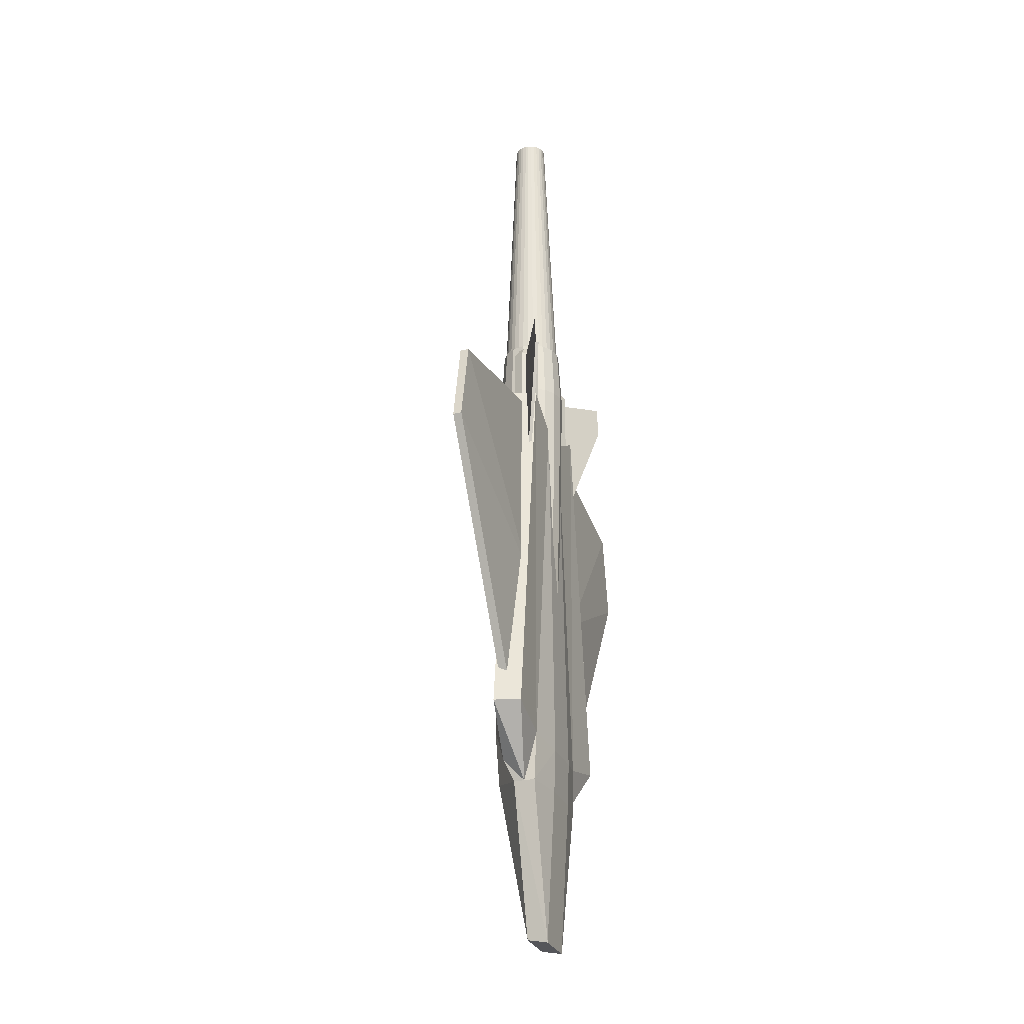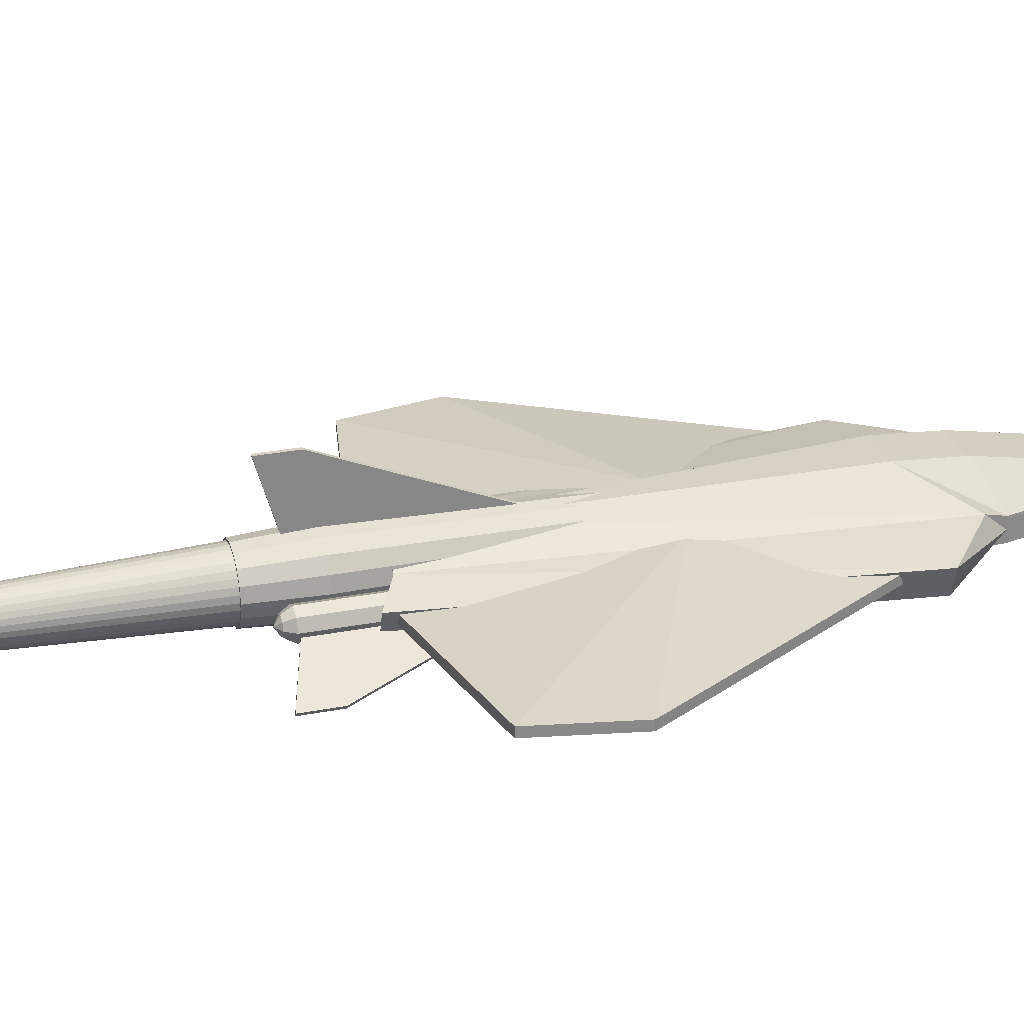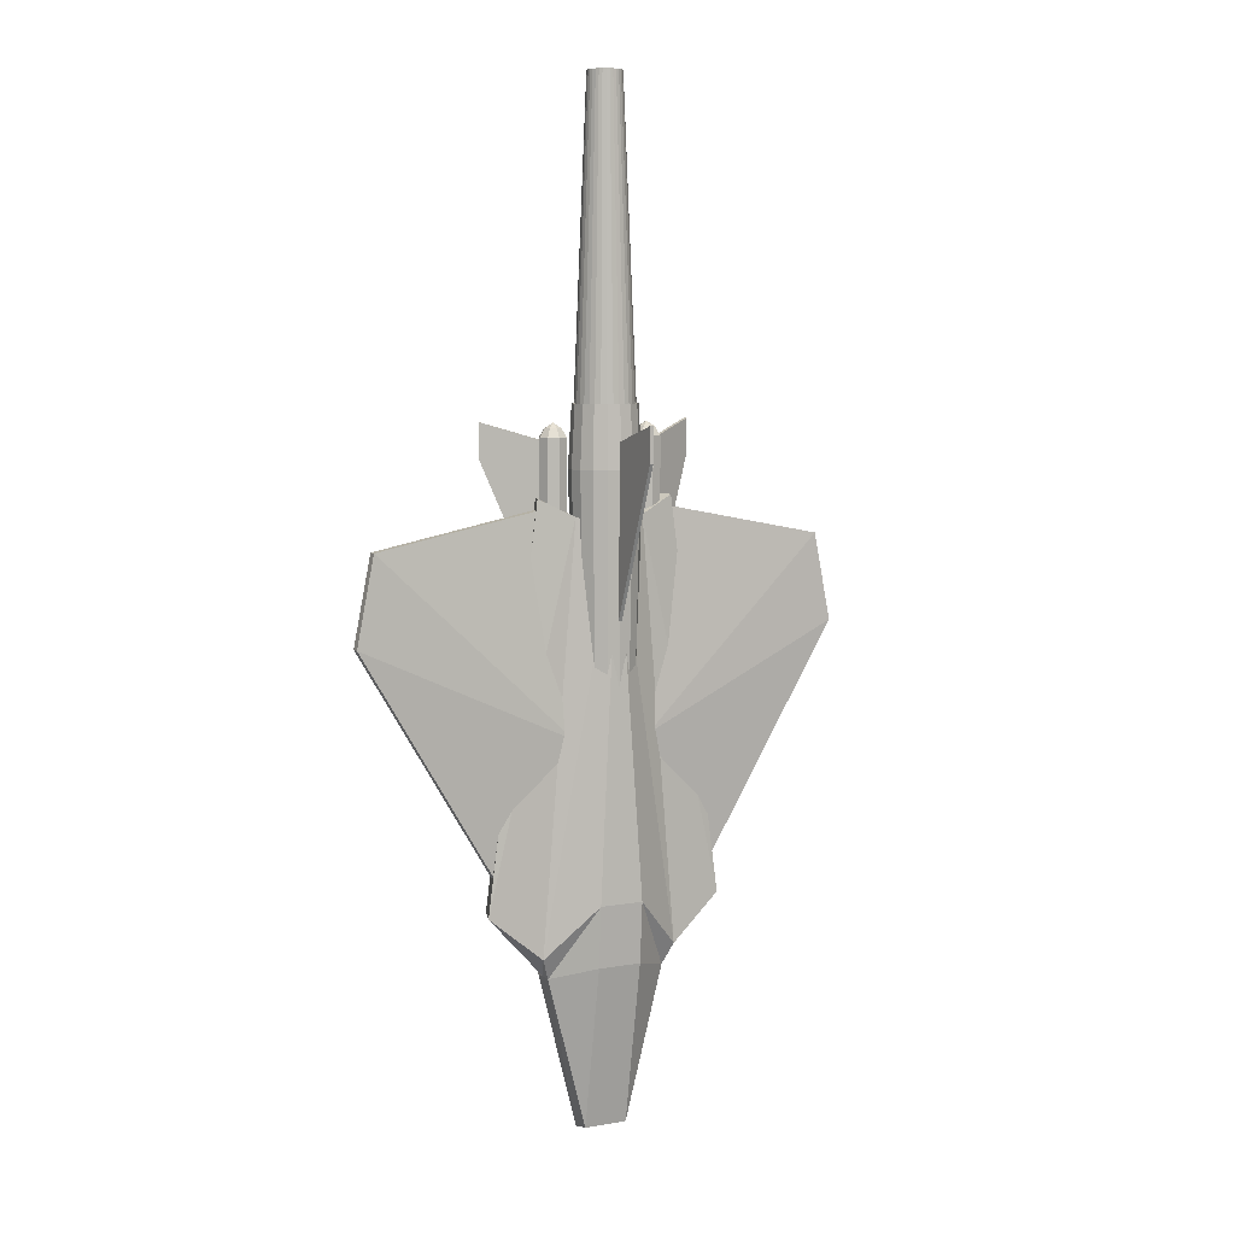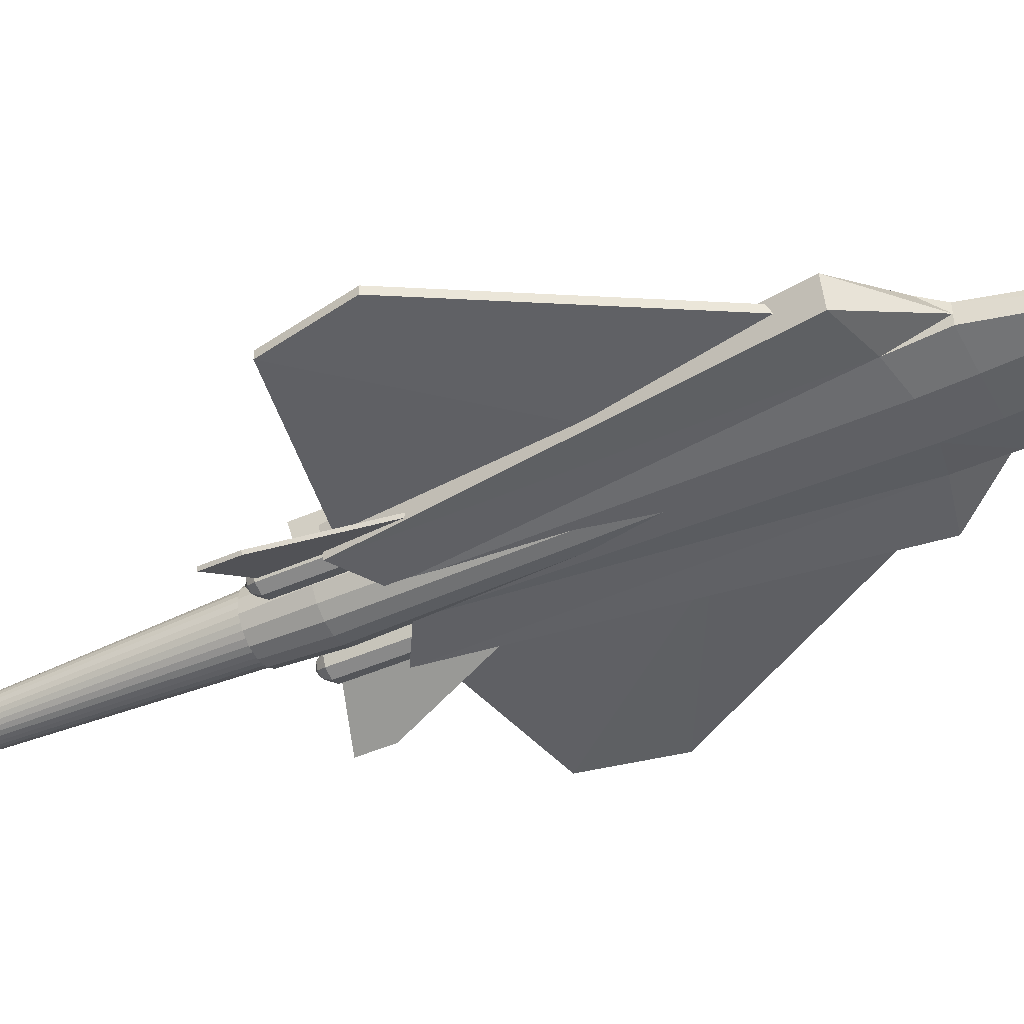
<metadata>
{"format":"obj","ext":"obj","renderer":"f3d","projection":"perspective","resolution":1024,"background":"white","views":[{"elev":-28.6,"azim":-70.1,"up":"+Z"},{"elev":27.3,"azim":73.2,"up":"+Y"},{"elev":7.3,"azim":153.3,"up":"+Z"},{"elev":-44.9,"azim":117.2,"up":"+Y"}]}
</metadata>
<code>
o thruster
v 0.1225 0.9884 5.59
v 0.2402 0.9527 5.59
v 0.3488 0.8947 5.59
v 0.4439 0.8166 5.59
v 0.522 0.7215 5.59
v 0.58 0.6129 5.59
v 0.6157 0.4952 5.59
v 0.6278 0.3727 5.59
v 0.6157 0.2502 5.59
v 0.58 0.1325 5.59
v 0.522 0.02394 5.59
v 0.4439 -0.07119 5.59
v 0.3488 -0.1493 5.59
v 0.2402 -0.2073 5.59
v 0.1225 -0.243 5.59
v 0 -0.2551 5.59
v 0 1 5.59
v 0.07065 0.7279 12.09
v 0.1386 0.7073 12.09
v 0.2012 0.6738 12.09
v 0.2561 0.6288 12.09
v 0.3011 0.5739 12.09
v 0.3346 0.5113 12.09
v 0.3552 0.4434 12.09
v 0.3622 0.3727 12.09
v 0.3552 0.302 12.09
v 0.3346 0.2341 12.09
v 0.3011 0.1715 12.09
v 0.2561 0.1166 12.09
v 0.2012 0.07157 12.09
v 0.1386 0.0381 12.09
v 0.07065 0.01749 12.09
v 0 0.01053 12.09
v 0 0.7349 12.09
v 0.08479 0.7989 5.59
v 0.1663 0.7742 5.59
v 0.2414 0.7341 5.59
v 0.3073 0.68 5.59
v 0.3614 0.6141 5.59
v 0.4015 0.539 5.59
v 0.4262 0.4575 5.59
v 0.4346 0.3727 5.59
v 0.4262 0.2879 5.59
v 0.4015 0.2064 5.59
v 0.3614 0.1313 5.59
v 0.3073 0.06539 5.59
v 0.2414 0.01134 5.59
v 0.1663 -0.02882 5.59
v 0.08479 -0.05355 5.59
v 0 -0.0619 5.59
v 0 0.8073 5.59
v 0 0.3727 12.09
v -0.1225 0.9884 5.59
v -0.2402 0.9527 5.59
v -0.3488 0.8947 5.59
v -0.4439 0.8166 5.59
v -0.522 0.7215 5.59
v -0.58 0.6129 5.59
v -0.6157 0.4952 5.59
v -0.6278 0.3727 5.59
v -0.6157 0.2502 5.59
v -0.58 0.1325 5.59
v -0.522 0.02394 5.59
v -0.4439 -0.07119 5.59
v -0.3488 -0.1493 5.59
v -0.2402 -0.2073 5.59
v -0.1225 -0.243 5.59
v -0.07065 0.7279 12.09
v -0.1386 0.7073 12.09
v -0.2012 0.6738 12.09
v -0.2561 0.6288 12.09
v -0.3011 0.5739 12.09
v -0.3346 0.5113 12.09
v -0.3552 0.4434 12.09
v -0.3622 0.3727 12.09
v -0.3552 0.302 12.09
v -0.3346 0.2341 12.09
v -0.3011 0.1715 12.09
v -0.2561 0.1166 12.09
v -0.2012 0.07157 12.09
v -0.1386 0.0381 12.09
v -0.07065 0.01749 12.09
v -0.08479 0.7989 5.59
v -0.1663 0.7742 5.59
v -0.2414 0.7341 5.59
v -0.3073 0.68 5.59
v -0.3614 0.6141 5.59
v -0.4015 0.539 5.59
v -0.4262 0.4575 5.59
v -0.4346 0.3727 5.59
v -0.4262 0.2879 5.59
v -0.4015 0.2064 5.59
v -0.3614 0.1313 5.59
v -0.3073 0.06539 5.59
v -0.2414 0.01134 5.59
v -0.1663 -0.02882 5.59
v -0.08479 -0.05355 5.59
f 28 12 11
f 24 8 7
f 23 7 6
f 32 16 15
f 26 10 9
f 18 2 1
f 14 32 15
f 27 11 10
f 30 14 13
f 19 3 2
f 22 6 5
f 25 9 8
f 3 21 4
f 21 5 4
f 17 18 1
f 29 13 12
f 45 44 52
f 48 47 52
f 37 36 52
f 40 39 52
f 43 42 52
f 38 37 52
f 39 38 52
f 35 51 52
f 47 46 52
f 46 45 52
f 42 41 52
f 41 40 52
f 50 49 52
f 44 43 52
f 36 35 52
f 49 48 52
f 28 29 12
f 24 25 8
f 23 24 7
f 32 33 16
f 26 27 10
f 18 19 2
f 14 31 32
f 27 28 11
f 30 31 14
f 19 20 3
f 22 23 6
f 25 26 9
f 3 20 21
f 21 22 5
f 17 34 18
f 29 30 13
f 78 63 64
f 74 59 60
f 73 58 59
f 82 67 16
f 76 61 62
f 68 53 54
f 66 67 82
f 77 62 63
f 80 65 66
f 69 54 55
f 72 57 58
f 75 60 61
f 55 56 71
f 71 56 57
f 17 53 68
f 79 64 65
f 93 52 92
f 96 52 95
f 85 52 84
f 88 52 87
f 91 52 90
f 86 52 85
f 87 52 86
f 83 52 51
f 95 52 94
f 94 52 93
f 90 52 89
f 89 52 88
f 50 52 97
f 92 52 91
f 84 52 83
f 97 52 96
f 78 64 79
f 74 60 75
f 73 59 74
f 82 16 33
f 76 62 77
f 68 54 69
f 66 82 81
f 77 63 78
f 80 66 81
f 69 55 70
f 72 58 73
f 75 61 76
f 55 71 70
f 71 57 72
f 17 68 34
f 79 65 80
o hull
v -1.304 0.3727 -6.056
v -0.4658 0.3727 -9.317
v -0.4658 -0.07454 -9.41
v 0.4658 0.3727 -9.317
v 1.304 0.3727 -6.056
v 0.4658 -0.07454 -9.41
v 0.4658 -0.2609 -6.075
v -0.4658 -0.2609 -6.075
v 1.304 -0.09317 -6.056
v 0.4658 1.025 -5.776
v 1.304 0.1398 -6.056
v 1.491 0.3727 3.727
v 0.7453 0.559 3.354
v 1.304 -0.1863 3.727
v -0.4658 1.025 -5.776
v -0.4658 1.118 -4.472
v 0.4658 1.118 -4.472
v -1.304 0.1398 -6.056
v -2.609 0.3727 -4.658
v -2.422 -0.1863 -4.658
v -1.304 -0.09317 -6.056
v -0.4658 -0.2935 -5.115
v 0.4658 -0.2935 -5.115
v 2.609 0.3727 -4.658
v 2.422 -0.1863 -4.658
v 1.264 -0.1332 -4.95
v -1.264 -0.1332 -4.95
v -1.491 0.559 -5.59
v 1.491 0.559 -5.59
v -0.7453 0.559 3.354
v -1.491 0.3727 3.727
v 0 0.9317 3.354
v -1.304 -0.1863 3.727
v -0.3727 -0.1863 3.168
v 0.3727 -0.1863 3.168
v 0.6708 0.3727 5.59
v 0.6198 0.116 5.59
v 0.6886 0.08745 4.286
v 0.7453 0.3727 4.286
v -0.4743 -0.1017 5.59
v -0.6198 0.116 5.59
v -0.6886 0.08745 4.286
v -0.527 -0.1544 4.286
v 0.6198 0.6294 5.59
v 0.6886 0.6579 4.286
v -0.2567 -0.2471 5.59
v -0.2852 -0.3159 4.286
v -0.2567 0.9924 5.59
v 0 1.043 5.59
v 0 1.118 4.286
v -0.2852 1.061 4.286
v 0.4743 0.847 5.59
v 0.527 0.8997 4.286
v 0 -0.2981 5.59
v 0 -0.3727 4.286
v -0.4743 0.847 5.59
v -0.527 0.8997 4.286
v 0.2567 0.9924 5.59
v 0.2852 1.061 4.286
v 0.2567 -0.2471 5.59
v 0.2852 -0.3159 4.286
v -0.6198 0.6294 5.59
v -0.6886 0.6579 4.286
v 0.4743 -0.1017 5.59
v 0.527 -0.1544 4.286
v -0.6708 0.3727 5.59
v -0.7453 0.3727 4.286
v 0.4269 0.7996 5.59
v 0.5578 0.6037 5.59
v 0 -0.2311 5.59
v -0.231 -0.1851 5.59
v -0.4269 0.7996 5.59
v -0.231 0.9304 5.59
v 0.231 0.9304 5.59
v 0.231 -0.1851 5.59
v -0.5578 0.6037 5.59
v 0 0.9764 5.59
v 0.4269 -0.05422 5.59
v -0.6037 0.3727 5.59
v 0.5578 0.1416 5.59
v -0.5578 0.1416 5.59
v 0.6037 0.3727 5.59
v -0.4269 -0.05422 5.59
v 0.4462 0.5575 4.472
v 0.483 0.3727 4.472
v -0.1848 -0.07355 4.472
v -0.3415 0.03116 4.472
v -0.1848 0.8189 4.472
v 0 0.8557 4.472
v 0.3415 0.7142 4.472
v 0 -0.1103 4.472
v -0.3415 0.7142 4.472
v 0.1848 0.8189 4.472
v 0.1848 -0.07355 4.472
v -0.4462 0.5575 4.472
v 0.3415 0.03116 4.472
v -0.483 0.3727 4.472
v 0.4462 0.1878 4.472
v -0.4462 0.1878 4.472
v -0.559 0.3727 -3.354
v -0.5164 0.1587 -3.354
v 0.3953 -0.0226 -3.354
v 0.5164 0.1587 -3.354
v -0.5164 0.5866 -3.354
v 0.2139 -0.1438 -3.354
v 0.2139 0.8891 -3.354
v 0 0.9317 -3.354
v -0.3953 0.7679 -3.354
v 0 -0.1863 -3.354
v 0.3953 0.7679 -3.354
v -0.2139 0.8891 -3.354
v -0.2139 -0.1438 -3.354
v 0.5164 0.5866 -3.354
v -0.3953 -0.0226 -3.354
v 0.559 0.3727 -3.354
v 0 0.3727 4.472
v -0.03727 2.385 4.472
v -0.03727 2.385 5.217
v 0.03727 2.385 5.217
v 0.03727 2.385 4.472
v -0.03727 1.081 4.845
v 0.03727 1.081 4.845
v -0.03727 0.8944 0.9317
v 0.03727 0.8944 0.9317
v 1.043 -0.1491 2.907
v 1.043 -0.1491 4.919
v 0.8327 -0.06175 4.919
v 0.8327 -0.06175 2.907
v 1.254 0.3599 2.907
v 1.254 0.3599 4.919
v 1.342 0.1491 4.919
v 1.342 0.1491 2.907
v 0.7453 0.1491 4.919
v 0.7453 0.1491 2.907
v 1.254 -0.06175 4.919
v 1.254 -0.06175 2.907
v 0.8327 0.3599 4.919
v 0.8327 0.3599 2.907
v 1.043 0.4472 2.907
v 1.043 0.4472 4.919
v 0.917 0.02258 5.106
v 0.8646 0.1491 5.106
v 1.222 0.1491 5.106
v 1.17 0.02258 5.106
v 0.917 0.2756 5.106
v 1.043 -0.02981 5.106
v 1.043 0.328 5.106
v 1.17 0.2756 5.106
v -1.254 0.3599 2.907
v -1.254 0.3599 4.919
v -1.043 0.4472 4.919
v -1.043 0.4472 2.907
v -0.8327 0.3599 2.907
v -0.8327 0.3599 4.919
v -0.8327 -0.06175 2.907
v -0.8327 -0.06175 4.919
v -1.043 -0.1491 4.919
v -1.043 -0.1491 2.907
v -1.342 0.1491 2.907
v -1.342 0.1491 4.919
v -0.7453 0.1491 2.907
v -0.7453 0.1491 4.919
v -1.254 -0.06175 2.907
v -1.254 -0.06175 4.919
v 1.043 0.1491 5.217
v -1.17 0.02258 5.106
v -1.222 0.1491 5.106
v -0.8646 0.1491 5.106
v -0.917 0.02258 5.106
v -1.17 0.2756 5.106
v -1.043 -0.02981 5.106
v -1.043 0.328 5.106
v -0.917 0.2756 5.106
v -1.043 0.1491 5.217
v 2.341 -0.5454 4.472
v 2.341 -0.5454 5.217
v 2.304 -0.6099 5.217
v 2.304 -0.6099 4.472
v 1.212 0.1068 4.845
v 1.174 0.04226 4.845
v 1.05 0.2 0.9317
v 1.013 0.1354 0.9317
v -2.304 -0.6099 4.472
v -2.304 -0.6099 5.217
v -2.341 -0.5454 5.217
v -2.341 -0.5454 4.472
v -1.174 0.04226 4.845
v -1.212 0.1068 4.845
v -1.013 0.1354 0.9317
v -1.05 0.2 0.9317
v 4.919 0.3168 2.795
v 4.919 0.1304 2.795
v 5.292 0.1304 0.9317
v 5.292 0.3168 0.9317
v 1.752 0.1304 -5.031
v 1.752 0.3168 -5.031
v 1.193 0.3168 3.54
v 1.193 0.1304 3.54
v 0.8199 0.6149 -1.118
v -1.621 -0.0559 -1.118
v -1.23 0.1304 3.54
v -4.957 0.1304 2.795
v -5.329 0.1304 0.9317
v -1.789 0.1304 -5.031
v 1.584 -0.0559 -1.118
v -0.8571 0.6149 -1.118
v -4.957 0.3168 2.795
v -1.23 0.3168 3.54
v -5.329 0.3168 0.9317
v -1.789 0.3168 -5.031
f 98 99 100
f 101 102 103
f 104 105 100
f 103 106 104
f 107 102 101
f 102 108 103
f 109 110 111
f 112 114 107
f 99 107 101
f 100 101 103
f 103 104 100
f 107 114 102
f 115 98 100
f 112 99 98
f 112 98 113
f 116 115 117
f 105 118 100
f 105 120 119
f 108 121 122
f 106 120 104
f 118 119 124
f 125 115 116
f 108 126 121
f 115 125 98
f 126 108 102
f 123 106 108
f 124 115 118
f 116 127 125
f 126 102 114
f 125 113 98
f 108 106 103
f 118 115 100
f 121 126 110
f 127 116 128
f 110 109 121
f 129 125 127
f 126 129 110
f 129 114 113
f 125 129 113
f 114 129 126
f 128 117 130
f 122 109 111
f 123 108 122
f 115 124 117
f 111 123 122
f 130 117 124
f 119 132 131
f 132 120 123
f 131 124 119
f 131 130 124
f 132 123 111
f 133 135 136
f 138 140 137
f 133 142 141
f 143 140 144
f 146 148 145
f 141 150 149
f 151 144 152
f 145 154 153
f 155 150 156
f 151 158 157
f 159 154 160
f 156 146 155
f 157 162 161
f 163 160 164
f 134 162 135
f 163 139 138
f 165 141 149
f 168 151 167
f 169 145 153
f 165 155 171
f 172 151 157
f 169 159 173
f 171 146 174
f 175 157 161
f 173 163 176
f 175 134 177
f 178 163 138
f 177 133 179
f 180 138 137
f 166 133 141
f 180 143 168
f 170 146 145
f 181 179 166
f 183 180 168
f 185 174 170
f 181 165 187
f 183 167 188
f 185 169 189
f 190 165 171
f 191 167 172
f 192 169 173
f 190 174 186
f 191 175 193
f 192 176 194
f 195 175 177
f 196 176 178
f 195 179 182
f 196 180 184
f 164 198 139
f 162 200 135
f 160 197 164
f 158 199 162
f 203 147 156
f 154 201 160
f 158 206 202
f 150 203 156
f 148 205 154
f 144 206 152
f 150 210 207
f 147 208 148
f 140 209 144
f 142 212 210
f 139 211 140
f 135 212 136
f 213 195 182
f 213 196 184
f 213 182 181
f 213 184 183
f 213 186 185
f 213 181 187
f 213 183 188
f 213 185 189
f 213 187 190
f 213 188 191
f 213 189 192
f 213 190 186
f 213 191 193
f 213 192 194
f 213 193 195
f 213 194 196
f 215 217 214
f 218 216 215
f 214 221 220
f 130 127 128
f 130 131 127
f 110 132 111
f 132 110 129
f 131 127 129
f 223 225 222
f 227 229 226
f 224 231 225
f 228 233 229
f 230 235 231
f 232 222 233
f 236 227 226
f 234 236 235
f 238 230 224
f 228 241 232
f 230 242 234
f 241 223 232
f 237 245 227
f 242 237 234
f 223 238 224
f 245 228 227
f 247 249 246
f 249 251 250
f 253 255 252
f 257 246 256
f 259 252 258
f 261 256 260
f 251 258 250
f 254 260 255
f 243 262 238
f 245 262 240
f 238 262 239
f 240 262 241
f 239 262 242
f 241 262 243
f 245 244 262
f 242 262 244
f 263 257 261
f 259 266 253
f 257 267 247
f 266 254 253
f 248 270 251
f 267 248 247
f 254 263 261
f 270 259 251
f 268 271 263
f 270 271 265
f 263 271 264
f 265 271 266
f 264 271 267
f 266 271 268
f 270 269 271
f 267 271 269
f 216 221 217
f 221 216 219
f 220 215 214
f 215 220 218
f 273 275 272
f 276 274 273
f 278 275 279
f 274 279 275
f 279 274 277
f 278 273 272
f 273 278 276
f 281 283 280
f 281 285 282
f 280 287 286
f 282 287 283
f 287 282 285
f 286 281 280
f 281 286 284
f 289 291 288
f 290 293 291
f 294 289 288
f 291 293 296
f 288 291 296
f 296 294 288
f 297 298 299
f 299 300 297
f 300 301 297
f 290 302 292
f 289 302 290
f 302 289 295
f 303 304 305
f 304 303 306
f 306 303 307
f 299 305 304
f 307 300 306
f 306 299 304
f 112 113 114
f 99 112 107
f 100 99 101
f 105 104 120
f 106 123 120
f 118 105 119
f 128 116 117
f 122 121 109
f 119 120 132
f 133 134 135
f 138 139 140
f 133 136 142
f 143 137 140
f 146 147 148
f 141 142 150
f 151 143 144
f 145 148 154
f 155 149 150
f 151 152 158
f 159 153 154
f 156 147 146
f 157 158 162
f 163 159 160
f 134 161 162
f 163 164 139
f 165 166 141
f 168 143 151
f 169 170 145
f 165 149 155
f 172 167 151
f 169 153 159
f 171 155 146
f 175 172 157
f 173 159 163
f 175 161 134
f 178 176 163
f 177 134 133
f 180 178 138
f 166 179 133
f 180 137 143
f 170 174 146
f 181 182 179
f 183 184 180
f 185 186 174
f 181 166 165
f 183 168 167
f 185 170 169
f 190 187 165
f 191 188 167
f 192 189 169
f 190 171 174
f 191 172 175
f 192 173 176
f 195 193 175
f 196 194 176
f 195 177 179
f 196 178 180
f 164 197 198
f 162 199 200
f 160 201 197
f 158 202 199
f 203 204 147
f 154 205 201
f 158 152 206
f 150 207 203
f 148 208 205
f 144 209 206
f 150 142 210
f 147 204 208
f 140 211 209
f 142 136 212
f 139 198 211
f 135 200 212
f 215 216 217
f 218 219 216
f 214 217 221
f 223 224 225
f 227 228 229
f 224 230 231
f 228 232 233
f 230 234 235
f 232 223 222
f 236 237 227
f 234 237 236
f 238 239 230
f 228 240 241
f 230 239 242
f 241 243 223
f 237 244 245
f 242 244 237
f 223 243 238
f 245 240 228
f 247 248 249
f 249 248 251
f 253 254 255
f 257 247 246
f 259 253 252
f 261 257 256
f 251 259 258
f 254 261 260
f 263 264 257
f 259 265 266
f 257 264 267
f 266 268 254
f 248 269 270
f 267 269 248
f 254 268 263
f 270 265 259
f 273 274 275
f 276 277 274
f 278 272 275
f 281 282 283
f 281 284 285
f 280 283 287
f 289 290 291
f 290 292 293
f 294 295 289
f 299 298 305
f 307 301 300
f 306 300 299
o hardpoints.primary
v -2.05 0.1863 -5.404
v 2.05 0.1863 -5.404
p 308
p 309
o hardpoints.secondary
v 0 -0.1863 -5.59
p 310
o thruster.afterglow
v 0 0.3727 5.59

</code>
